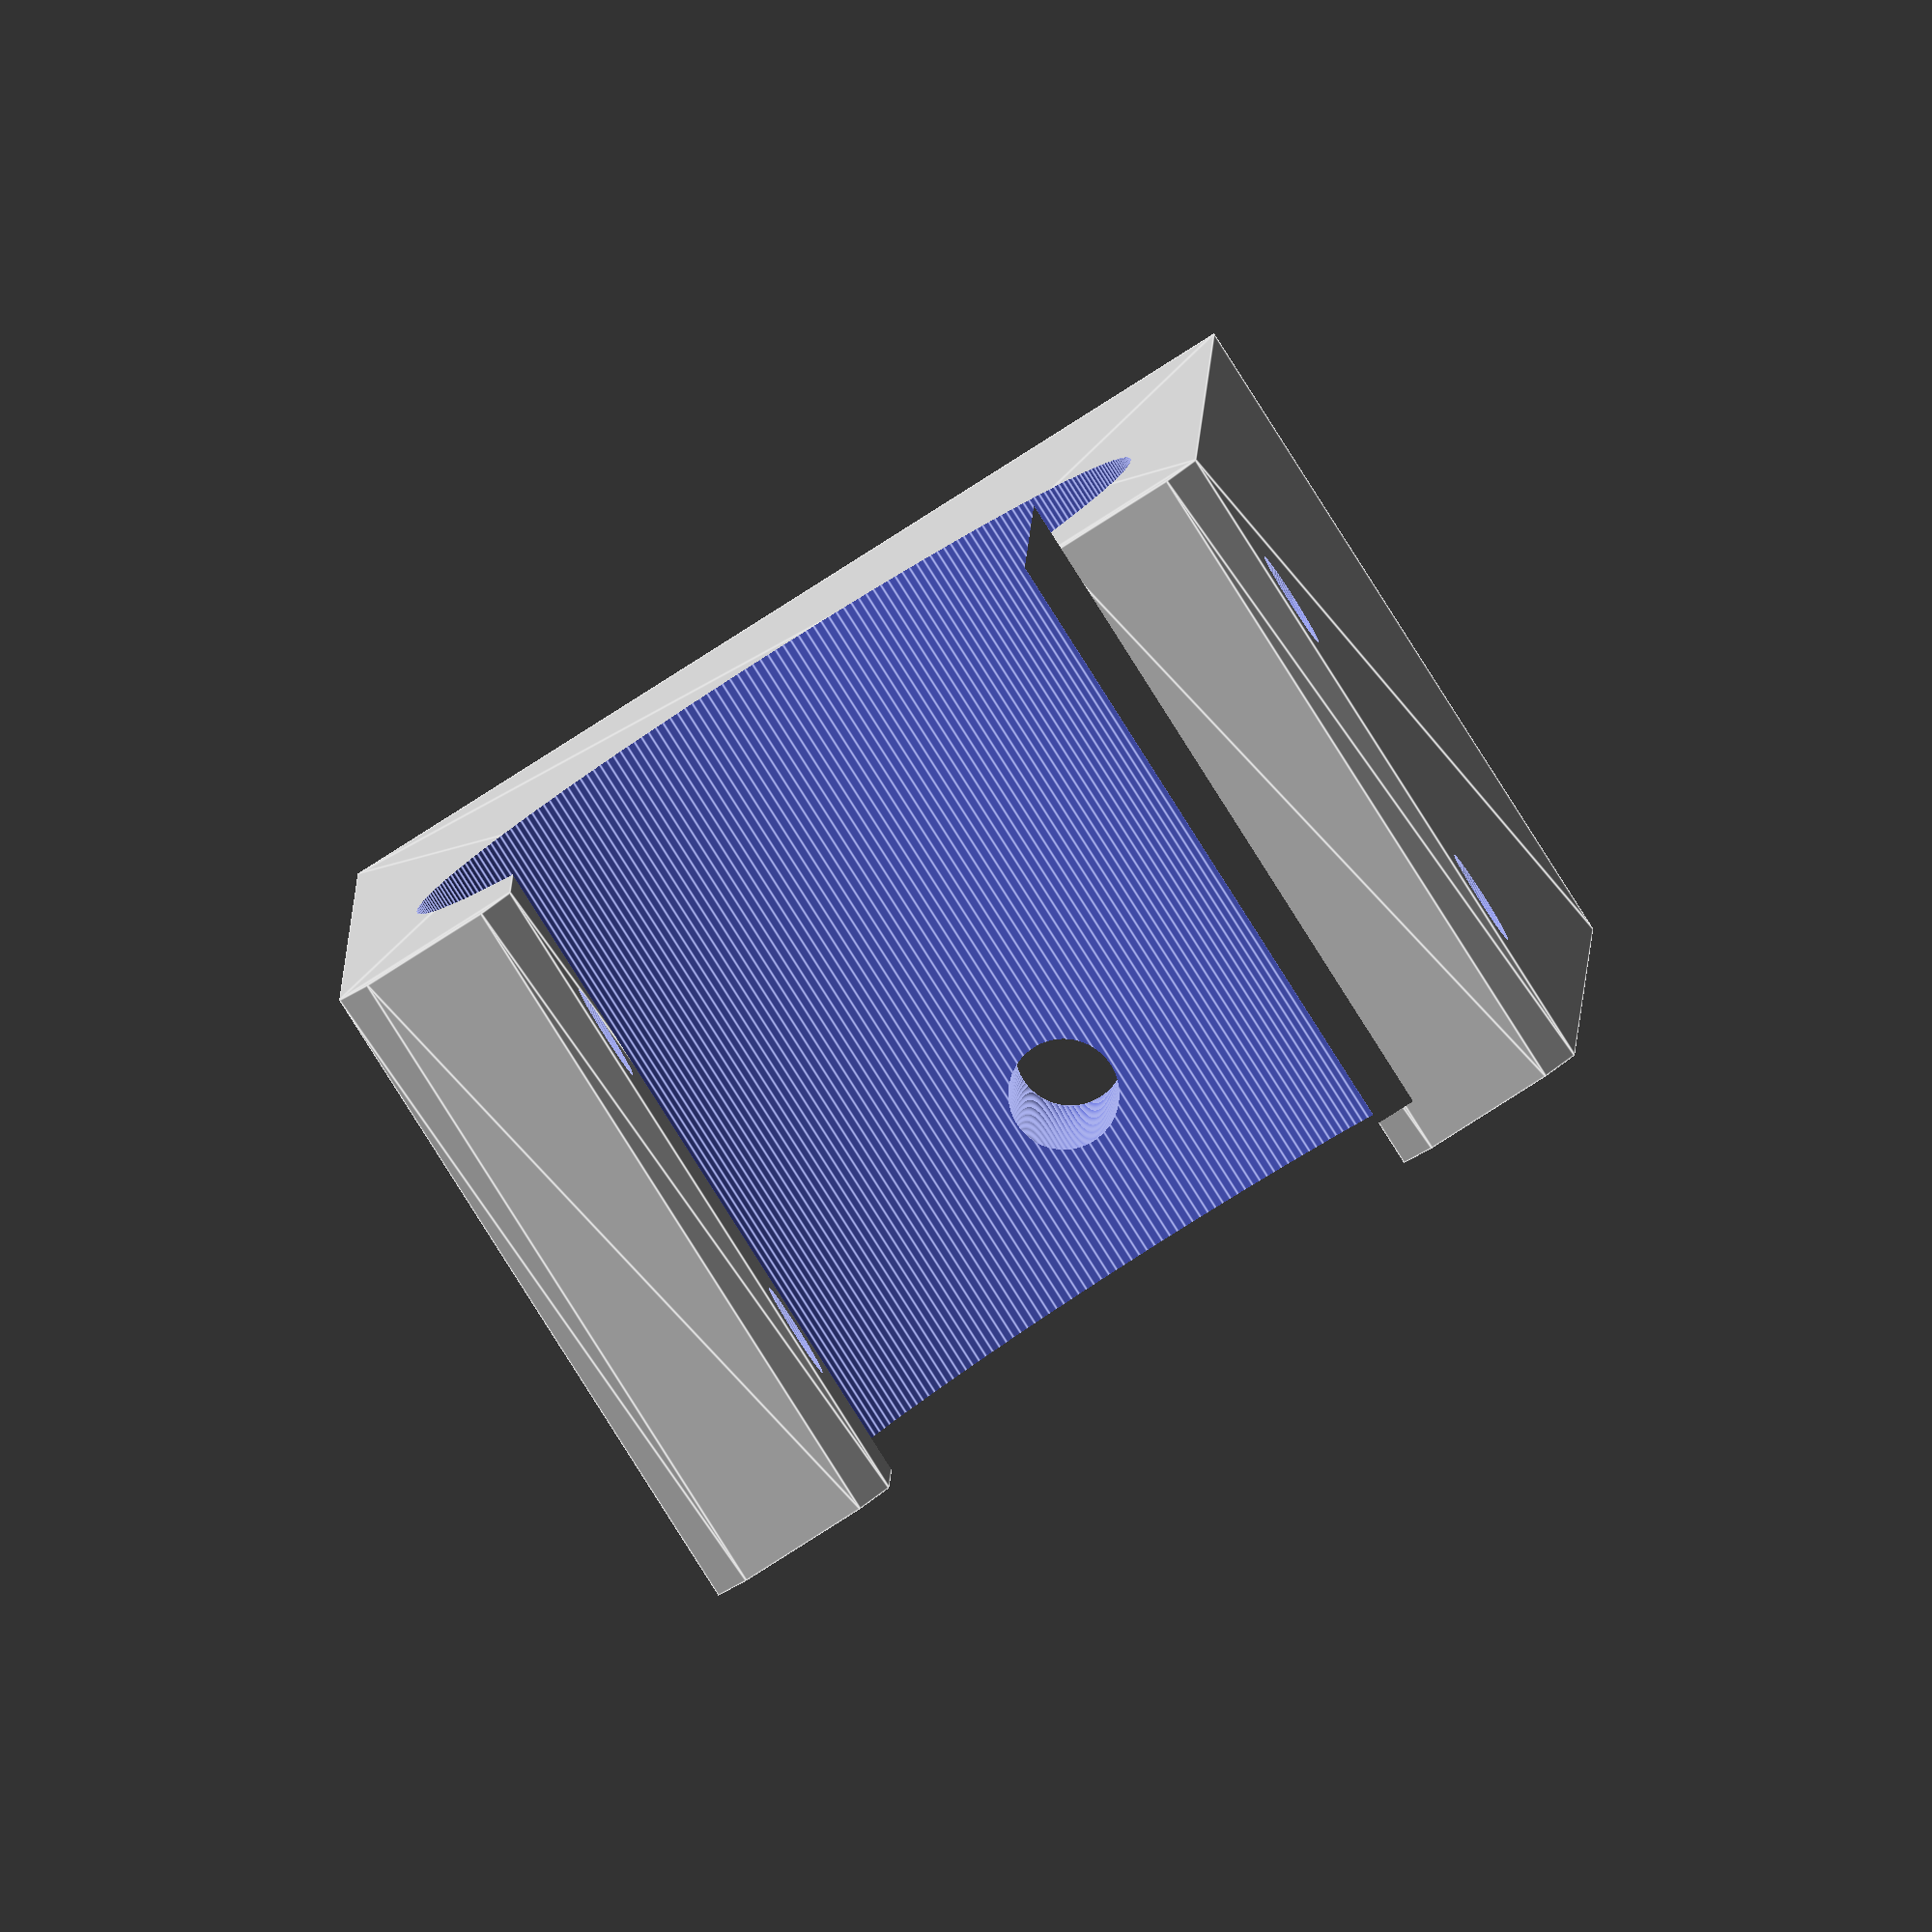
<openscad>
// created by IndiePandaaaaa | Lukas

// Sound Satelite for Reference: Wavemaster MX3

MODEL_TOLERANCE = 0.1;
MATERIAL_THICKNESS = 2.5;
CHAMFER = 1;
FN = 42 * 7;

OD_TRIPOD = 25;
SATELLITE_TRIPOD_OFFSET = 12;
CABLETIE_WIDTH = 3;
SCREW_KERNLOCH = 3.3; // SETTINGS FOR M4

FULLDEPTH = SATELLITE_TRIPOD_OFFSET + OD_TRIPOD + MODEL_TOLERANCE + MATERIAL_THICKNESS + CABLETIE_WIDTH;
FULLWIDTH = OD_TRIPOD + MATERIAL_THICKNESS * 2 + MODEL_TOLERANCE;
FULLHEIGHT = 21;

difference() {
    linear_extrude(FULLHEIGHT) {
        polygon([
                [0, 0],
                [FULLWIDTH, 0],
                [FULLWIDTH, FULLDEPTH - CHAMFER],
                [FULLWIDTH - CHAMFER, FULLDEPTH],
                [FULLWIDTH - CABLETIE_WIDTH * 2 + CHAMFER, FULLDEPTH],
                [FULLWIDTH - CABLETIE_WIDTH * 2, FULLDEPTH - CHAMFER],
                [FULLWIDTH - CABLETIE_WIDTH * 2, FULLDEPTH / 2],
                [CABLETIE_WIDTH * 2, FULLDEPTH / 2],
                [CABLETIE_WIDTH * 2, FULLDEPTH - CHAMFER],
                [CABLETIE_WIDTH * 2 - CHAMFER, FULLDEPTH],
                [CHAMFER, FULLDEPTH],
                [0, FULLDEPTH - CHAMFER],
            ]);
    }

    translate([(OD_TRIPOD + MODEL_TOLERANCE) / 2 + MATERIAL_THICKNESS, (OD_TRIPOD + MODEL_TOLERANCE) / 2 +
        MATERIAL_THICKNESS + SATELLITE_TRIPOD_OFFSET, - FULLHEIGHT / 2])
        cylinder(h = FULLHEIGHT * 2, d = OD_TRIPOD + MODEL_TOLERANCE, $fn = FN);

    translate([FULLWIDTH / 2, - 0.01, FULLHEIGHT / 4 * 3])rotate([- 90, 0, 0])
        cylinder(h = OD_TRIPOD / 2 + SATELLITE_TRIPOD_OFFSET, d = SCREW_KERNLOCH, $fn = FN);

    for (i = [0:1]) {
        translate([- 0.01, FULLDEPTH - CABLETIE_WIDTH - CHAMFER, FULLHEIGHT / 4 + FULLHEIGHT / 2 * i])
            rotate([0, 90, 0])
                cylinder(h = FULLWIDTH + 0.02, d = CABLETIE_WIDTH, $fn = FN);
    }
}

</openscad>
<views>
elev=265.3 azim=359.1 roll=327.6 proj=o view=edges
</views>
